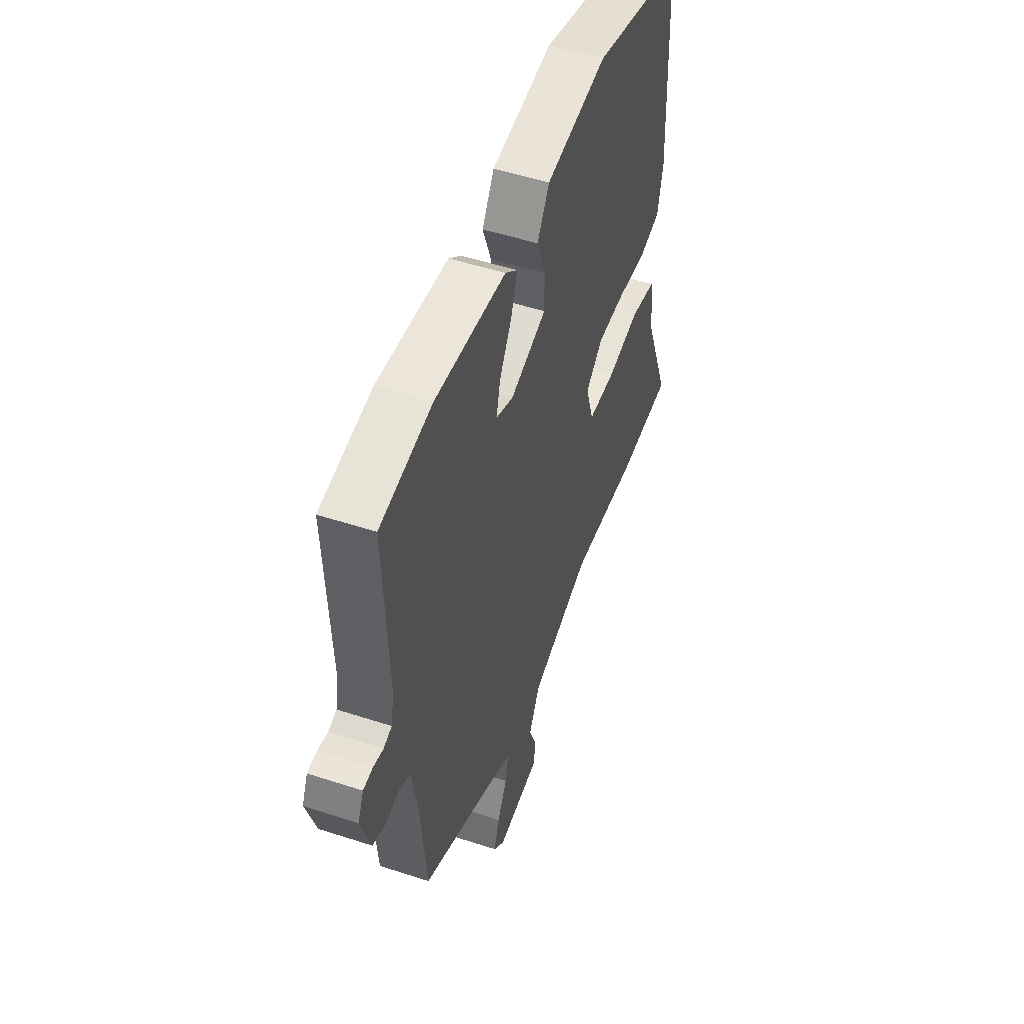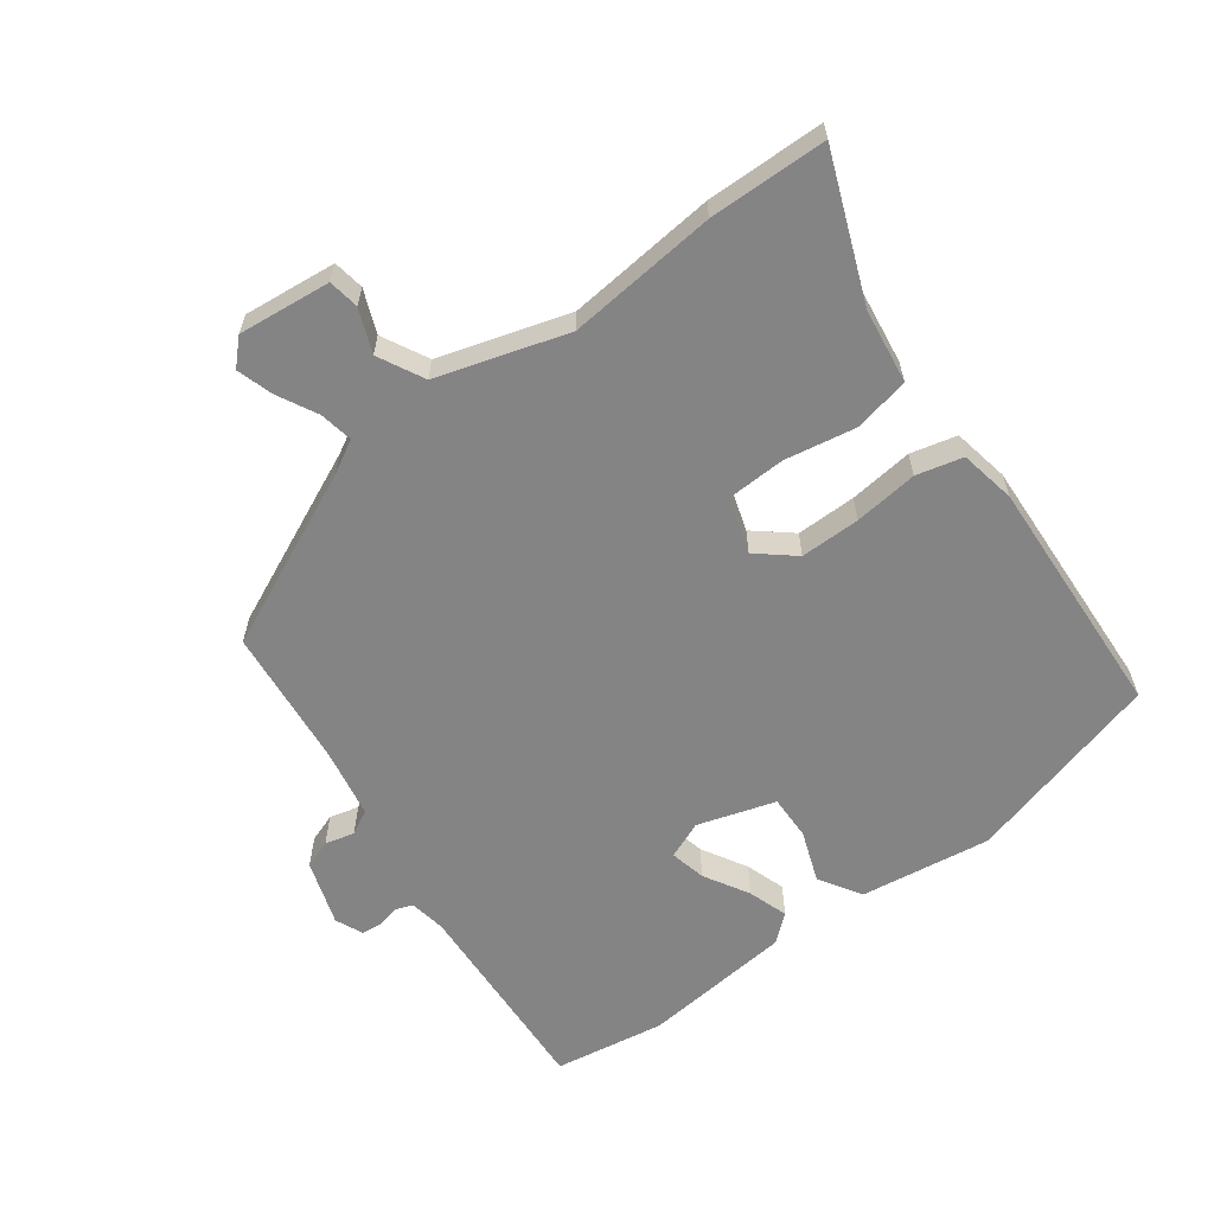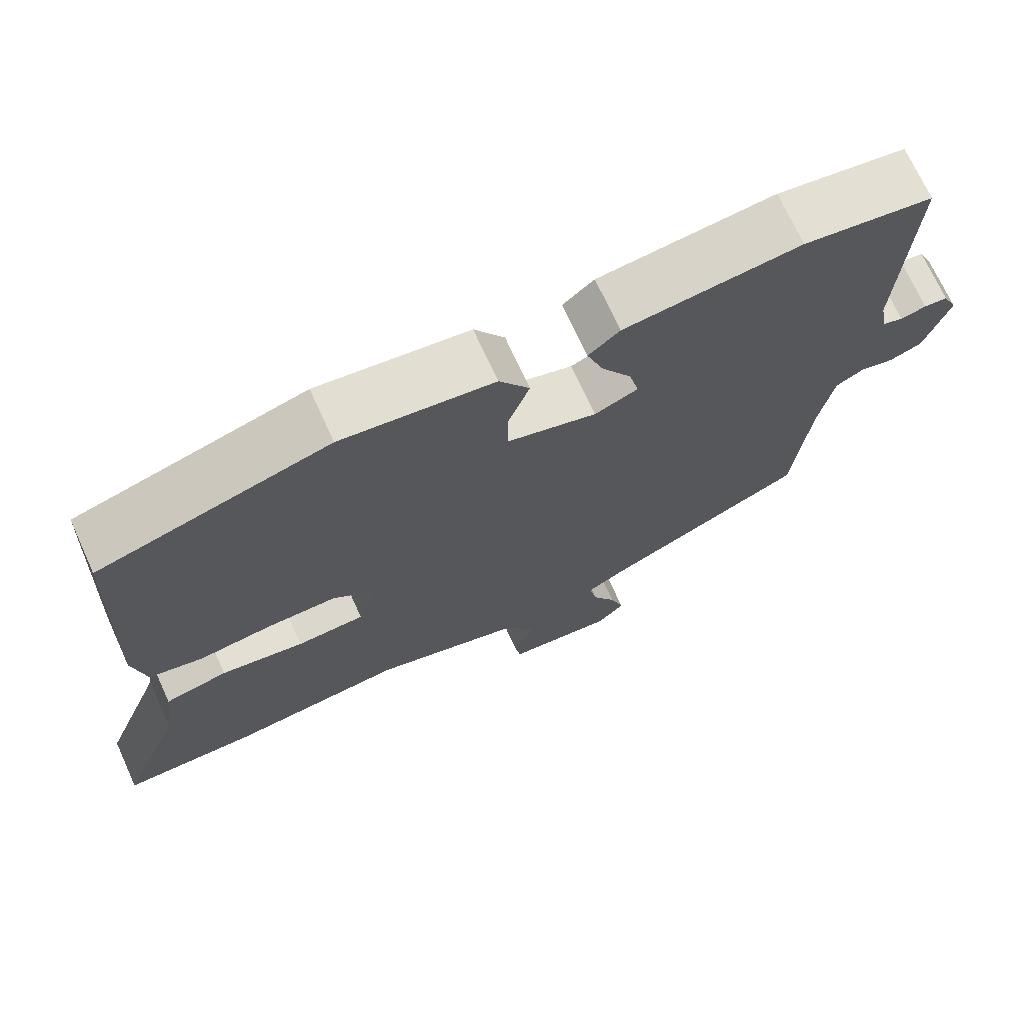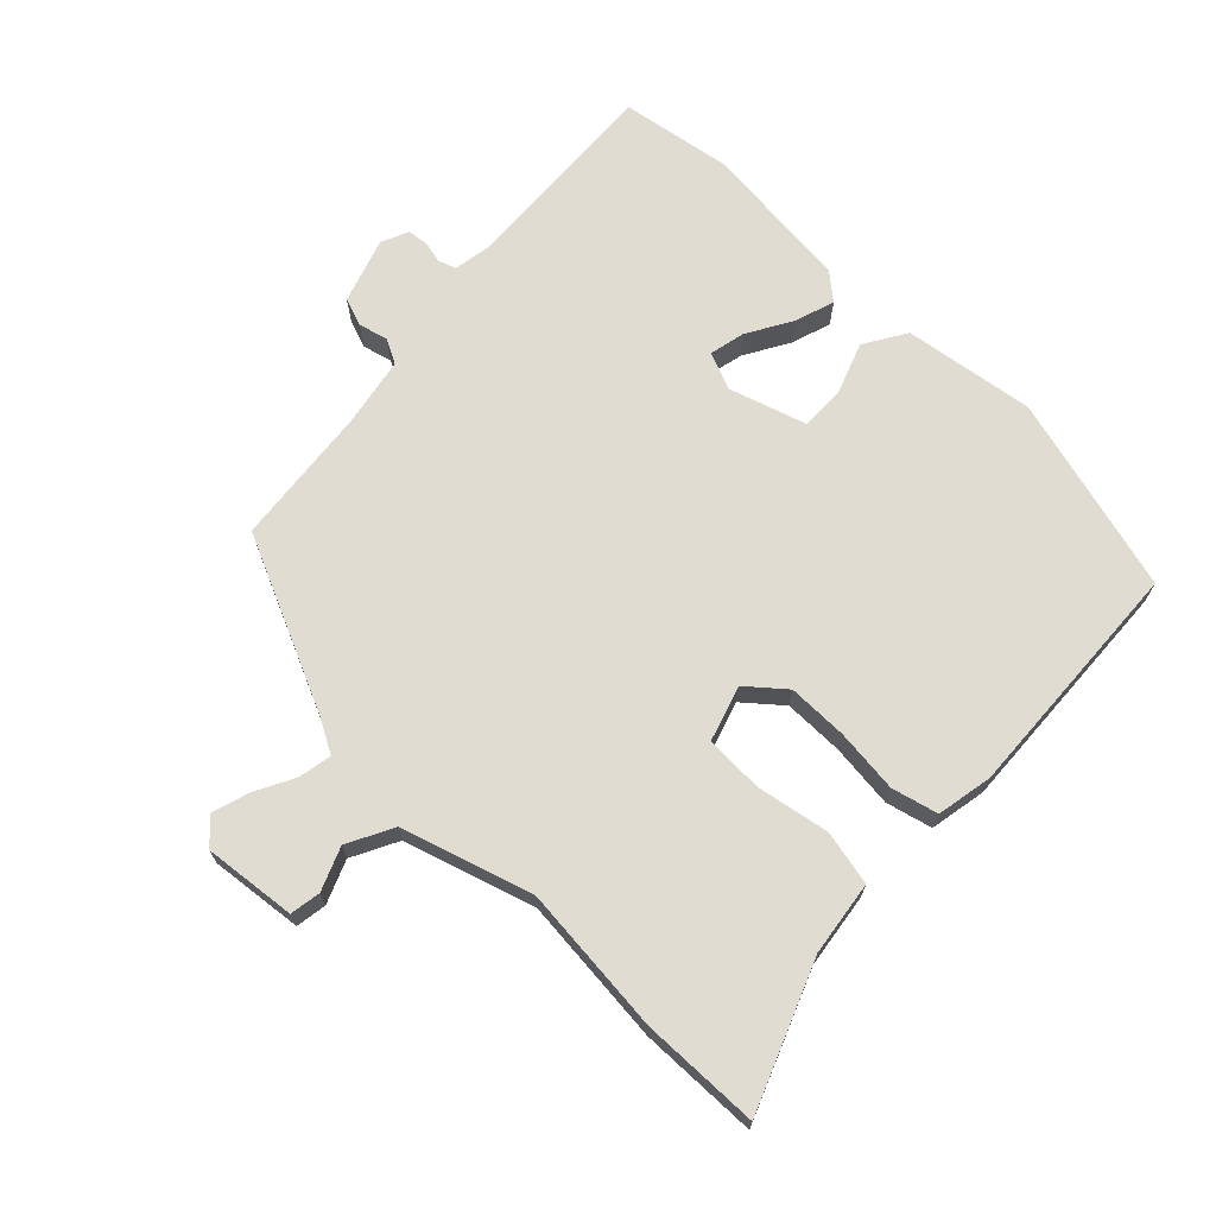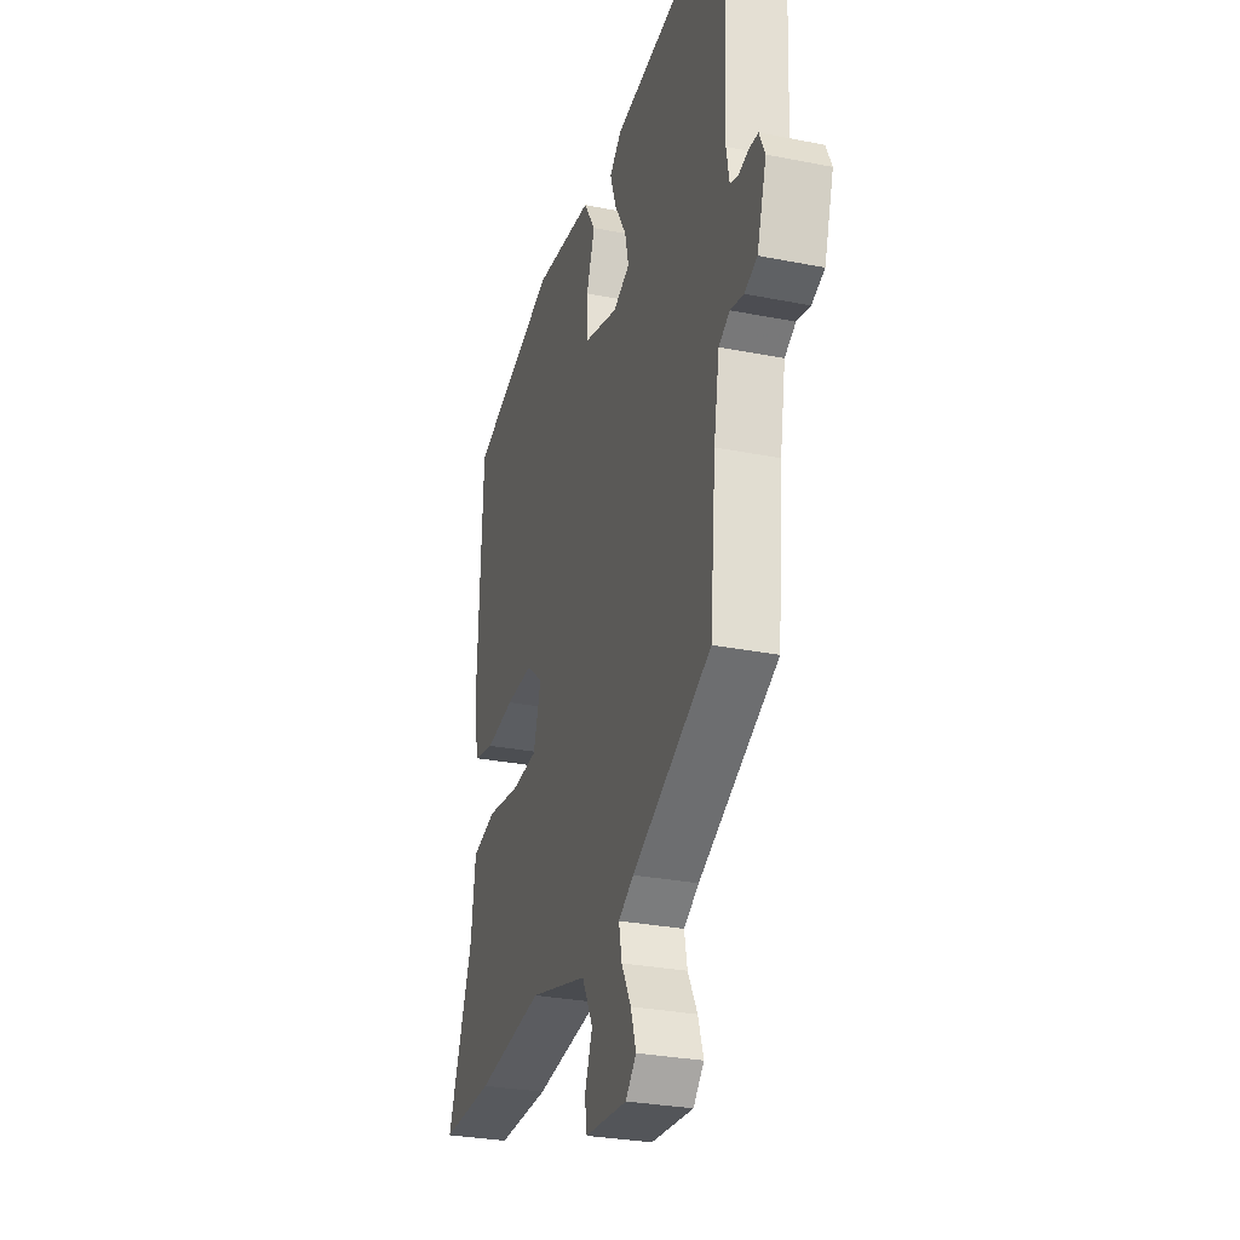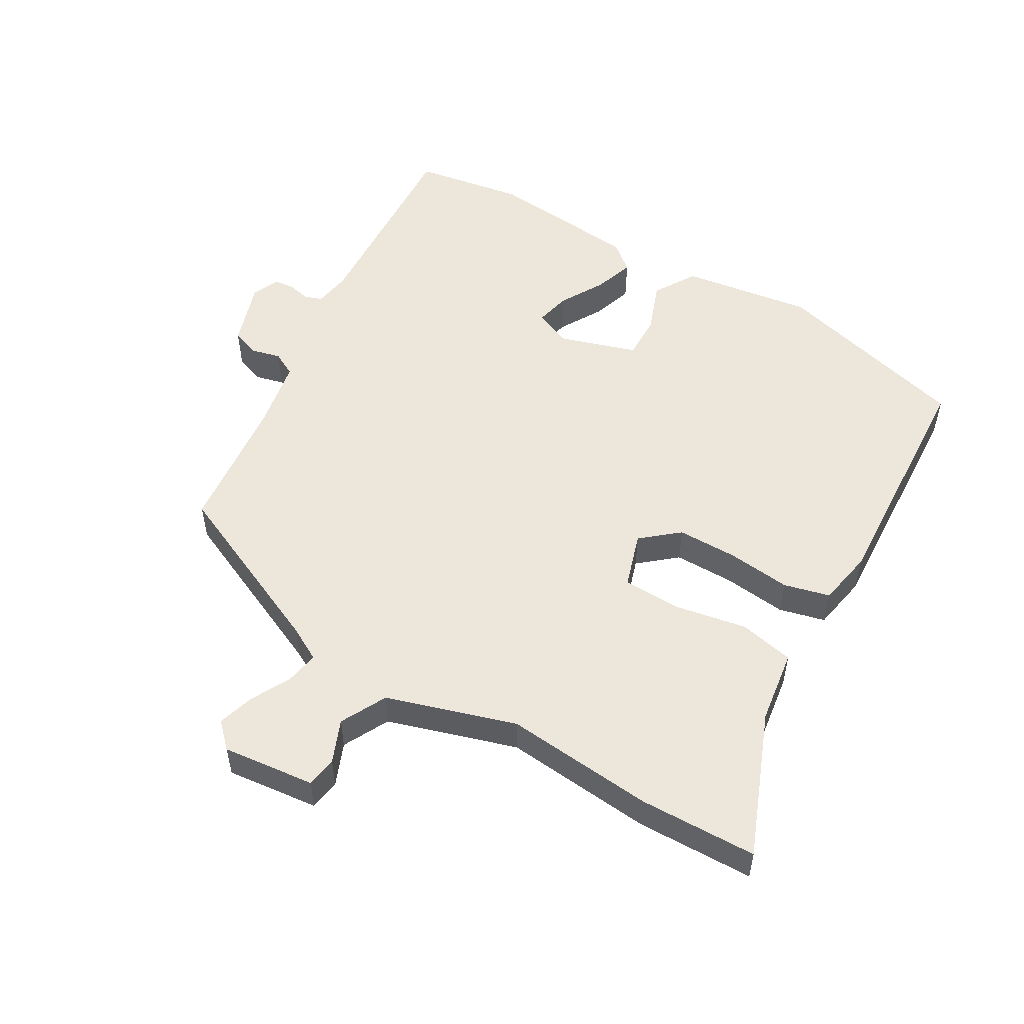
<metadata>
{"format":"obj","ext":"obj","renderer":"f3d","projection":"perspective","resolution":1024,"background":"white","views":[{"elev":51.3,"azim":109.6,"up":"+Z"},{"elev":-61.5,"azim":-144.0,"up":"+Y"},{"elev":71.4,"azim":-24.6,"up":"+Z"},{"elev":69.3,"azim":-136.5,"up":"+Y"},{"elev":-29.6,"azim":73.7,"up":"+Z"},{"elev":52.9,"azim":-150.4,"up":"+Y"}]}
</metadata>
<code>
v 0.468 0.07 -0.375
v 0.201 0.07 -0.5
v 0.15 0.07 -0.529
v 0.16 0.07 -0.58
v 0.192 0.07 -0.64
v 0.21 0.07 -0.696
v 0.174 0.07 -0.733
v 0.032 0.07 -0.719
v 0.024 0.07 -0.672
v 0.05 0.07 -0.606
v 0.013 0.07 -0.536
v -0.186 0.07 -0.477
v -0.415 0.07 -0.501
v -0.596 0.07 -0.499
v -0.51 0.07 -0.277
v -0.495 0.07 -0.163
v -0.411 0.07 -0.144
v -0.3 0.07 -0.163
v -0.21 0.07 -0.159
v -0.184 0.07 -0.074
v -0.241 0.07 -0.027
v -0.333 0.07 -0.028
v -0.431 0.07 -0.04
v -0.502 0.07 -0.023
v -0.519 0.07 0.063
v -0.503 0.07 0.437
v -0.2 0.07 0.523
v 0.001 0.07 0.496
v 0.041 0.07 0.432
v 0.013 0.07 0.354
v 0.012 0.07 0.285
v 0.131 0.07 0.249
v 0.188 0.07 0.273
v 0.175 0.07 0.328
v 0.135 0.07 0.396
v 0.114 0.07 0.457
v 0.155 0.07 0.492
v 0.387 0.07 0.517
v 0.557 0.07 0.491
v 0.543 0.07 0.174
v 0.553 0.07 0.118
v 0.58 0.07 0.109
v 0.614 0.07 0.117
v 0.645 0.07 0.114
v 0.664 0.07 0.072
v 0.632 0.07 -0.028
v 0.589 0.07 -0.044
v 0.544 0.07 -0.033
v 0.507 0.07 -0.053
v 0.488 0.07 -0.161
v 0.468 0 -0.375
v 0.201 0 -0.5
v 0.15 0 -0.529
v 0.16 0 -0.58
v 0.192 0 -0.64
v 0.21 0 -0.696
v 0.174 0 -0.733
v 0.032 0 -0.719
v 0.024 0 -0.672
v 0.05 0 -0.606
v 0.013 0 -0.536
v -0.186 0 -0.477
v -0.415 0 -0.501
v -0.596 0 -0.499
v -0.51 0 -0.277
v -0.495 0 -0.163
v -0.411 0 -0.144
v -0.3 0 -0.163
v -0.21 0 -0.159
v -0.184 0 -0.074
v -0.241 0 -0.027
v -0.333 0 -0.028
v -0.431 0 -0.04
v -0.502 0 -0.023
v -0.519 0 0.063
v -0.503 0 0.437
v -0.2 0 0.523
v 0.001 0 0.496
v 0.041 0 0.432
v 0.013 0 0.354
v 0.012 0 0.285
v 0.131 0 0.249
v 0.188 0 0.273
v 0.175 0 0.328
v 0.135 0 0.396
v 0.114 0 0.457
v 0.155 0 0.492
v 0.387 0 0.517
v 0.557 0 0.491
v 0.543 0 0.174
v 0.553 0 0.118
v 0.58 0 0.109
v 0.614 0 0.117
v 0.645 0 0.114
v 0.664 0 0.072
v 0.632 0 -0.028
v 0.589 0 -0.044
v 0.544 0 -0.033
v 0.507 0 -0.053
v 0.488 0 -0.161
f 46 47 48
f 45 46 48
f 44 45 48
f 43 44 48
f 42 43 48
f 41 42 48 49
f 40 41 49
f 40 49 50
f 39 40 50
f 38 39 50
f 37 38 50
f 36 37 50
f 35 36 50
f 34 35 50
f 28 29 30
f 27 28 30
f 26 27 30
f 25 26 30
f 24 25 30
f 23 24 30
f 22 23 30
f 21 22 30 31
f 20 21 31 32
f 15 16 17 18
f 15 18 19
f 14 15 19
f 13 14 19
f 12 13 19
f 20 32 33
f 19 20 33
f 12 19 33
f 11 12 33
f 8 9 10
f 7 8 10
f 6 7 10
f 5 6 10
f 4 5 10
f 50 1 2
f 50 2 3
f 33 34 50
f 33 50 3
f 11 33 3
f 3 4 10 11
f 98 97 96
f 98 96 95
f 98 95 94
f 98 94 93
f 98 93 92
f 99 98 92 91
f 99 91 90
f 100 99 90
f 100 90 89
f 100 89 88
f 100 88 87
f 100 87 86
f 100 86 85
f 100 85 84
f 80 79 78
f 80 78 77
f 80 77 76
f 80 76 75
f 80 75 74
f 80 74 73
f 80 73 72
f 81 80 72 71
f 82 81 71 70
f 68 67 66 65
f 69 68 65
f 69 65 64
f 69 64 63
f 69 63 62
f 83 82 70
f 83 70 69
f 83 69 62
f 83 62 61
f 60 59 58
f 60 58 57
f 60 57 56
f 60 56 55
f 60 55 54
f 52 51 100
f 53 52 100
f 100 84 83
f 53 100 83
f 53 83 61
f 61 60 54 53
f 1 51 52 2
f 2 52 53 3
f 3 53 54 4
f 4 54 55 5
f 5 55 56 6
f 6 56 57 7
f 7 57 58 8
f 8 58 59 9
f 9 59 60 10
f 10 60 61 11
f 11 61 62 12
f 12 62 63 13
f 13 63 64 14
f 14 64 65 15
f 15 65 66 16
f 16 66 67 17
f 17 67 68 18
f 18 68 69 19
f 19 69 70 20
f 20 70 71 21
f 21 71 72 22
f 22 72 73 23
f 23 73 74 24
f 24 74 75 25
f 25 75 76 26
f 26 76 77 27
f 27 77 78 28
f 28 78 79 29
f 29 79 80 30
f 30 80 81 31
f 31 81 82 32
f 32 82 83 33
f 33 83 84 34
f 34 84 85 35
f 35 85 86 36
f 36 86 87 37
f 37 87 88 38
f 38 88 89 39
f 39 89 90 40
f 40 90 91 41
f 41 91 92 42
f 42 92 93 43
f 43 93 94 44
f 44 94 95 45
f 45 95 96 46
f 46 96 97 47
f 47 97 98 48
f 48 98 99 49
f 49 99 100 50
f 50 100 51 1

</code>
